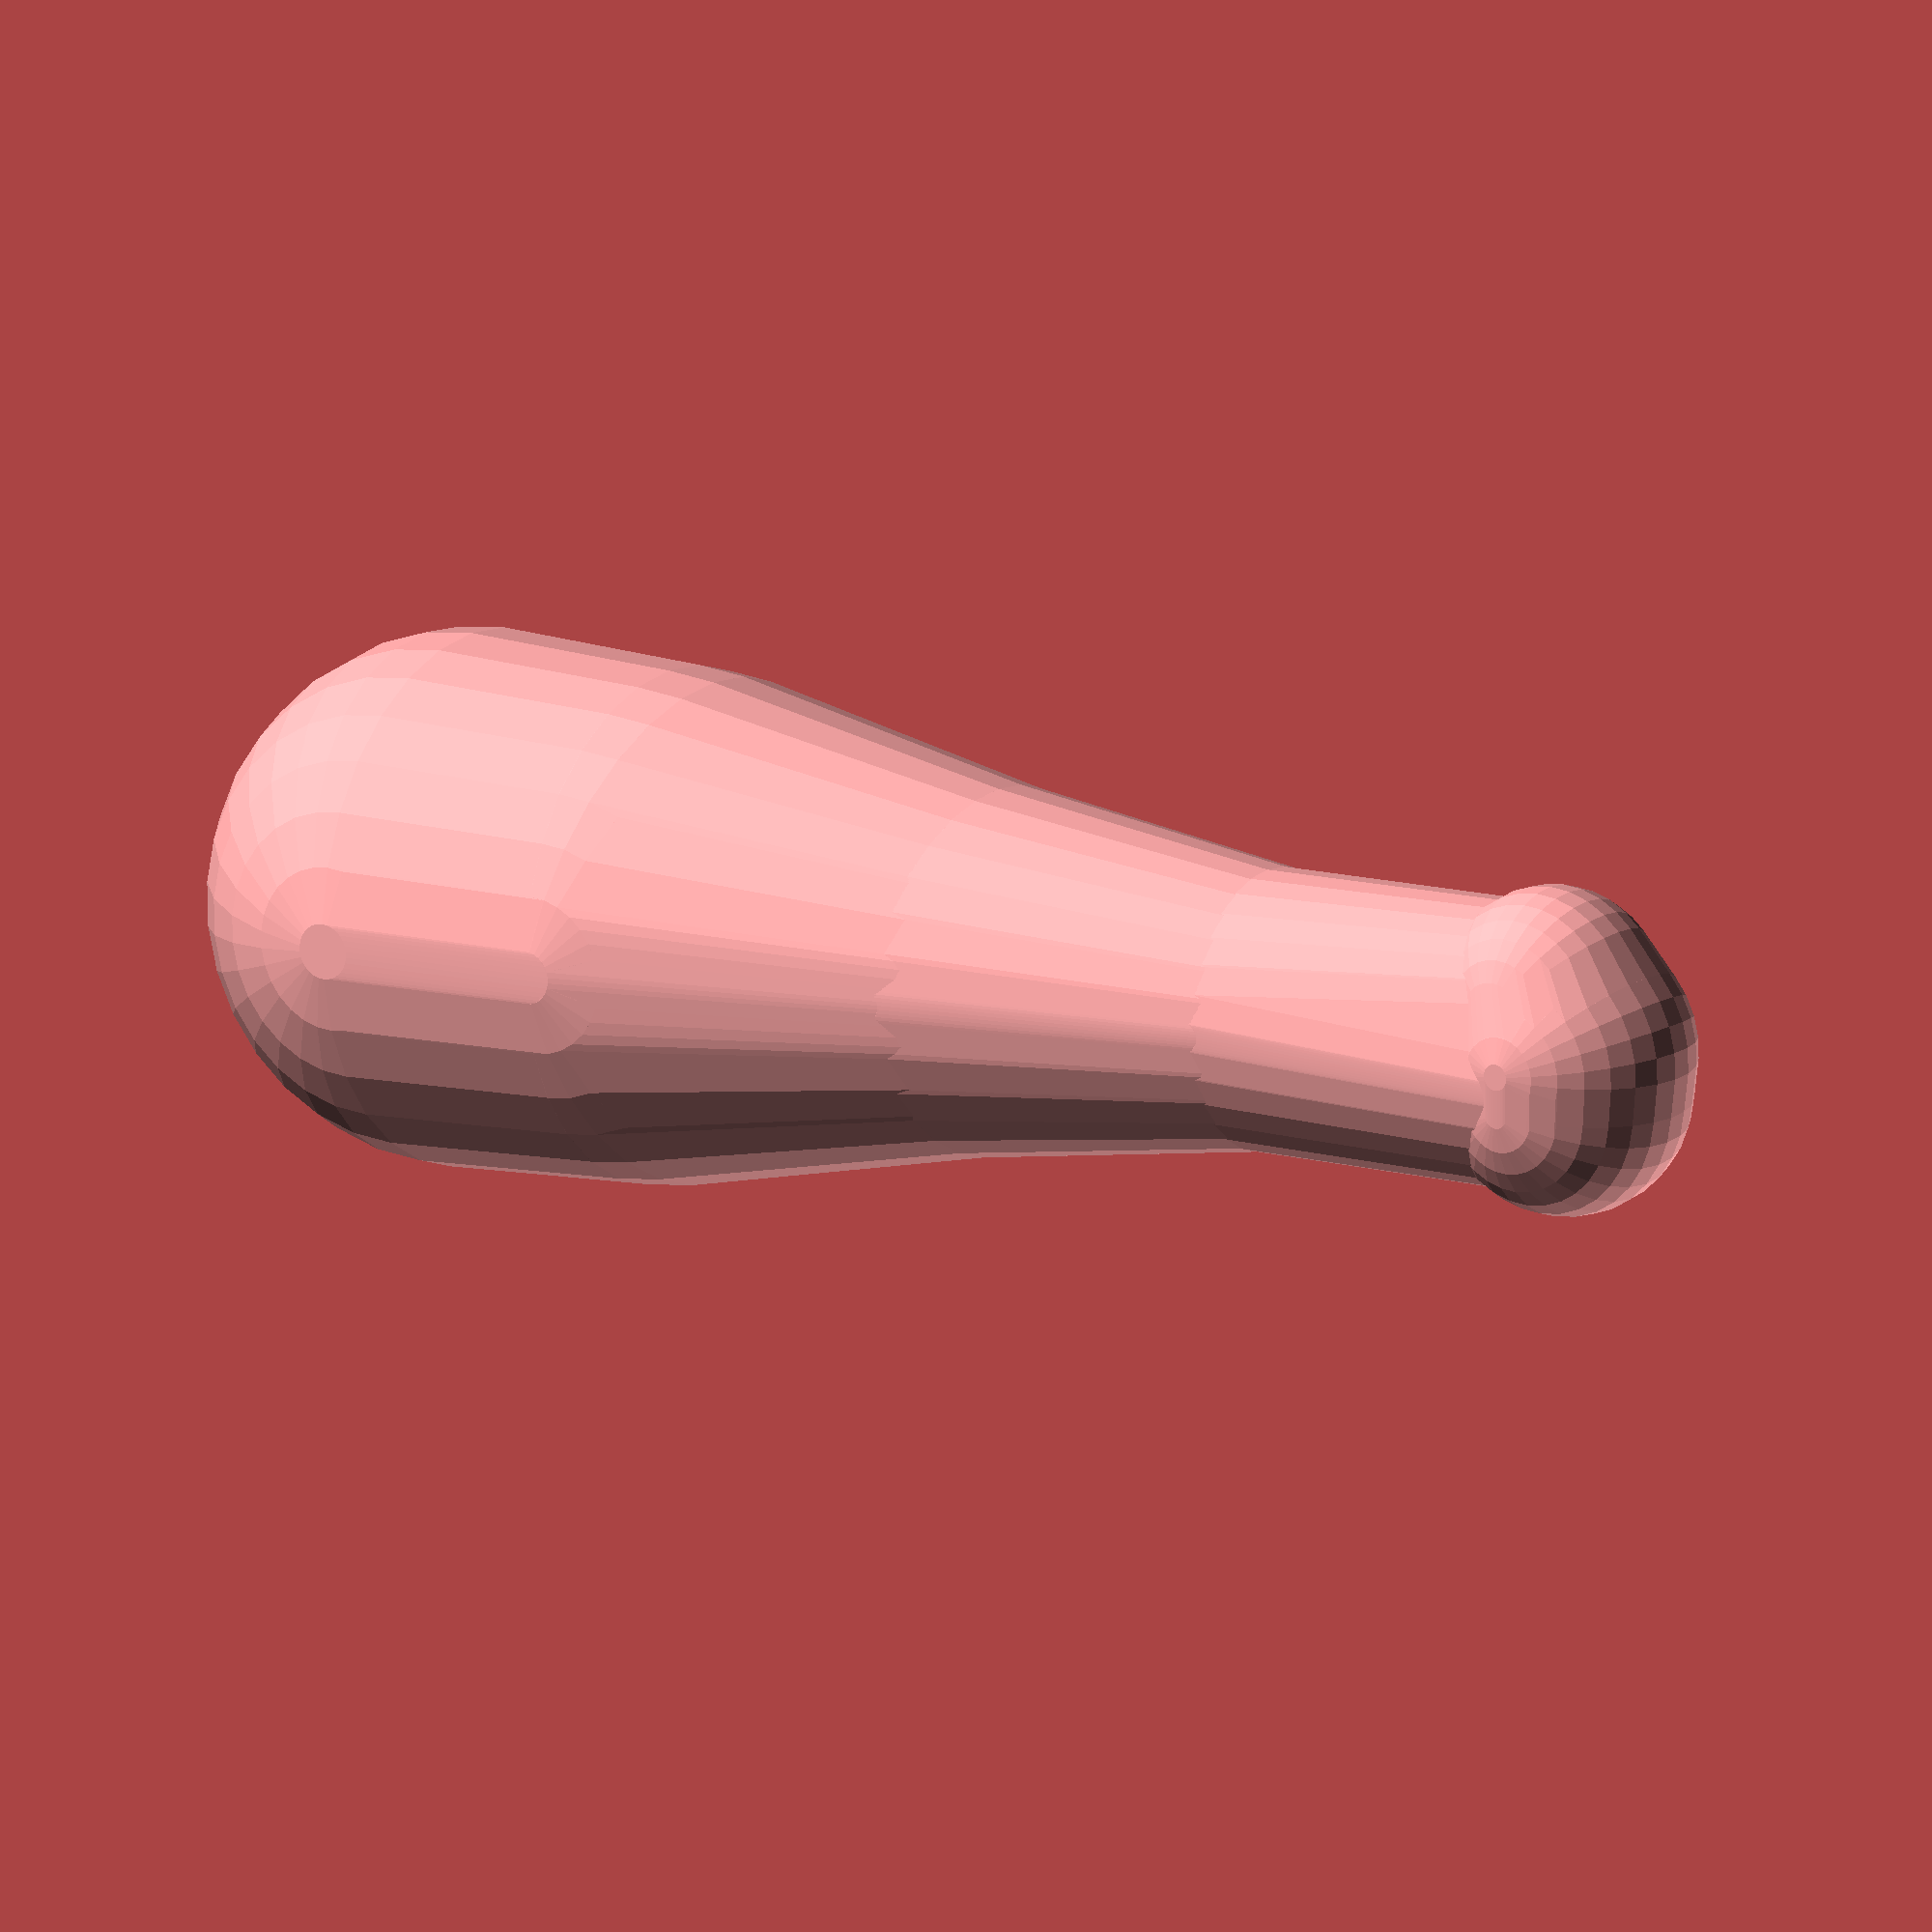
<openscad>
// This creates a basic 'arm' based on measurements provided. This is useful for digital fittings of prosthetic hands.
// https://github.com/creuzerm/openscad-projects/blob/master/e-NABLE_Arm_Model.scad 

// http://enablingthefuture.org/ for more information

// sample measurements for the Left side
Left1 = 66.47;
Left2 = 64.04;
Left3 = 46.95;
Left4 = 35.14;
Left5 = 35.97;
Left6 = 27.27;
Left7 = 31.80;
Left8 = 40.97;
Left9 = 31.06;
Left10 = 147.5;

// sample measurements for the Right side
Right1 = 66.47;
Right2 = 64.04;
Right3 = 46.95;
Right4 = 35.14;
Right5 = 35.97;
Right6 = 27.27;
Right7 = 31.80;
Right8 = 40.97;
Right9 = 31.06;
Right10 = 147.5;

// Which hand is the prosthetic for?
prostheticHand=0; // [0:Left, 1:Right]

if(prostheticHand == 0)
{
	arm(Left1, Left2, Left3, Left4, Left5, Left6, Left7, Left8, Left9, Left10 );
}else if(prostheticHand == 1)
{
	// # 6 & 9 are flipped on the right side to reflect inside/outside
	arm(Right1, Right2, Right3, Right4, Right5, Right9, Right7, Right8, Right6, Right10 );
}



//arm
// Set up a set of spheres down the length of the arm and create 'hulls' between them to rough in the arm
module arm(Measurement1, Measurement2, Measurement3, Measurement4, Measurement5, Measurement6, Measurement7, Measurement8, Measurement9, Measurement10 )
	{
	hull()
	{
		translate([0,-Measurement10,0]) sphere(d = Measurement1);
		translate([0,-(Measurement10 * 4/5),0]) sphere(d = Measurement2);
	}
	hull()
	{
		translate([0,-(Measurement10 * 4/5),0]) sphere(d = Measurement2);
		translate([0,-(Measurement10 / 2),0]) sphere(d = Measurement3);
	}
	hull()
	{
		translate([0,-(Measurement10 / 2),0]) sphere(d = Measurement3);
		translate([0,-(Measurement10 * 1/5),0]) sphere(d = Measurement4);
	}
	hull()
	{
		translate([0,-(Measurement10 * 1/5),0]) sphere(d = Measurement4);
	//% sphere(d = Measurement5); // The next two lines gives us a better match to the flattening of the arm
		translate([Measurement5/2 - Measurement6/2,Measurement6/2,0]) sphere(d = Measurement6); 
		translate([-(Measurement5/2 - Measurement9/2),Measurement9/2,0]) sphere(d = Measurement9); 
	}
	
	//hand
	
	hull()
	{
		translate([Measurement8/2 - Measurement6/2,Measurement6/2,0]) sphere(d = Measurement6); // offset the outside edge by half the width of the hand, taking into account the size of this section
		translate([0,Measurement7/2,0]) sphere(d = Measurement7); // make the center of the hand
	}
	
	hull()
	{
		translate([0,Measurement7/2,0]) sphere(d = Measurement7); // make the center of the hand
		translate([-(Measurement8/2 - Measurement9/2),Measurement9/2,0]) sphere(d = Measurement9); // offset the outside edge by half the width of the hand, taking into account the size of this section
	}
}
</openscad>
<views>
elev=165.6 azim=91.6 roll=324.9 proj=o view=wireframe
</views>
